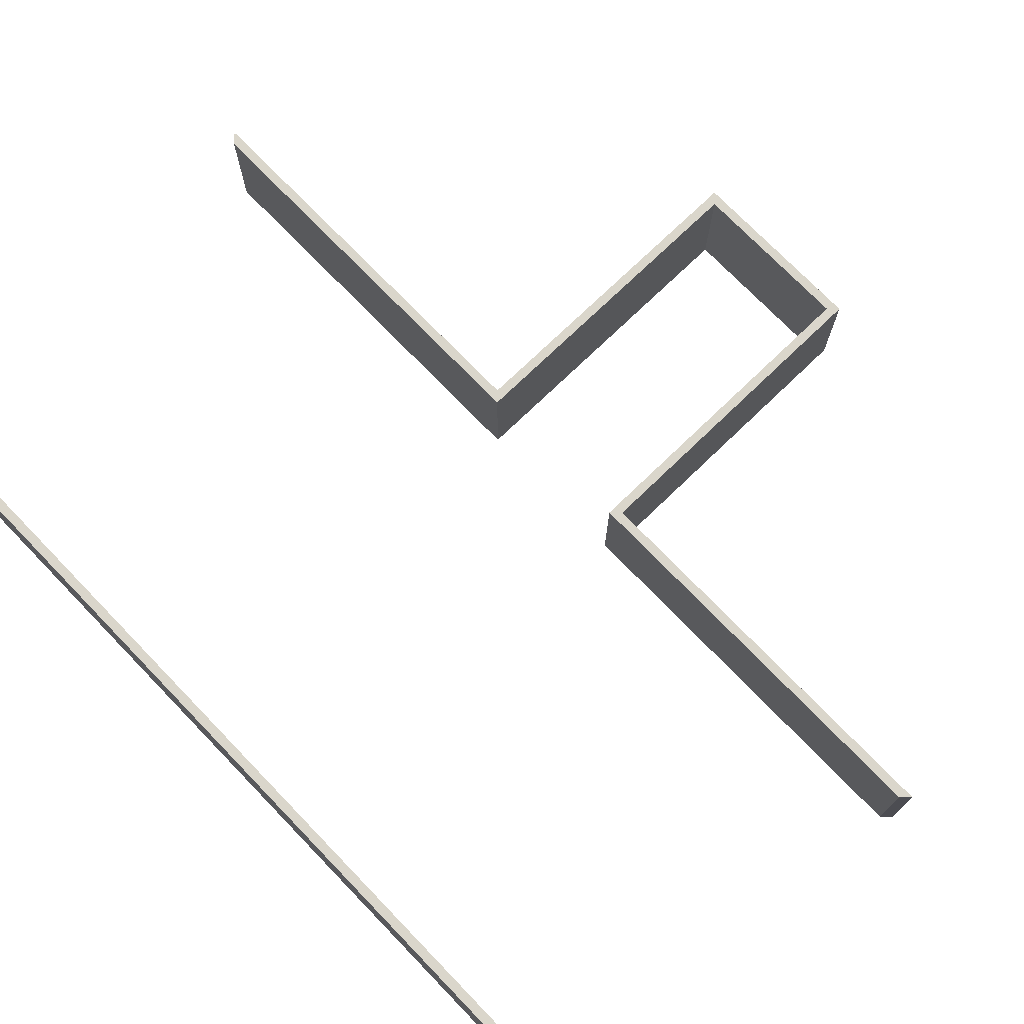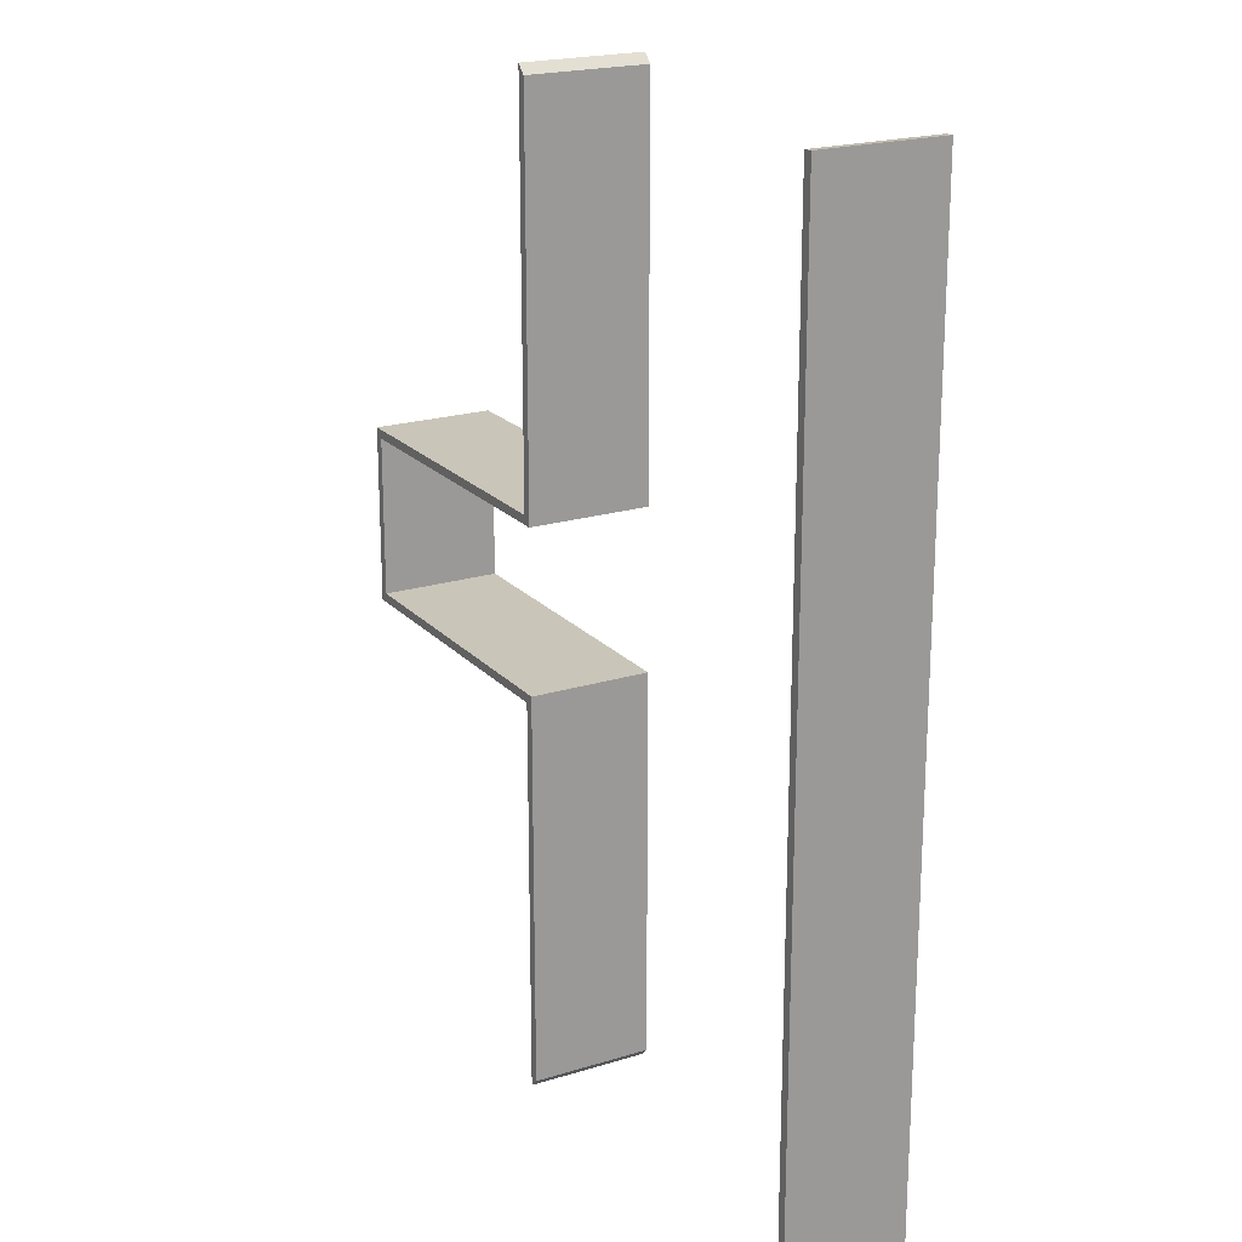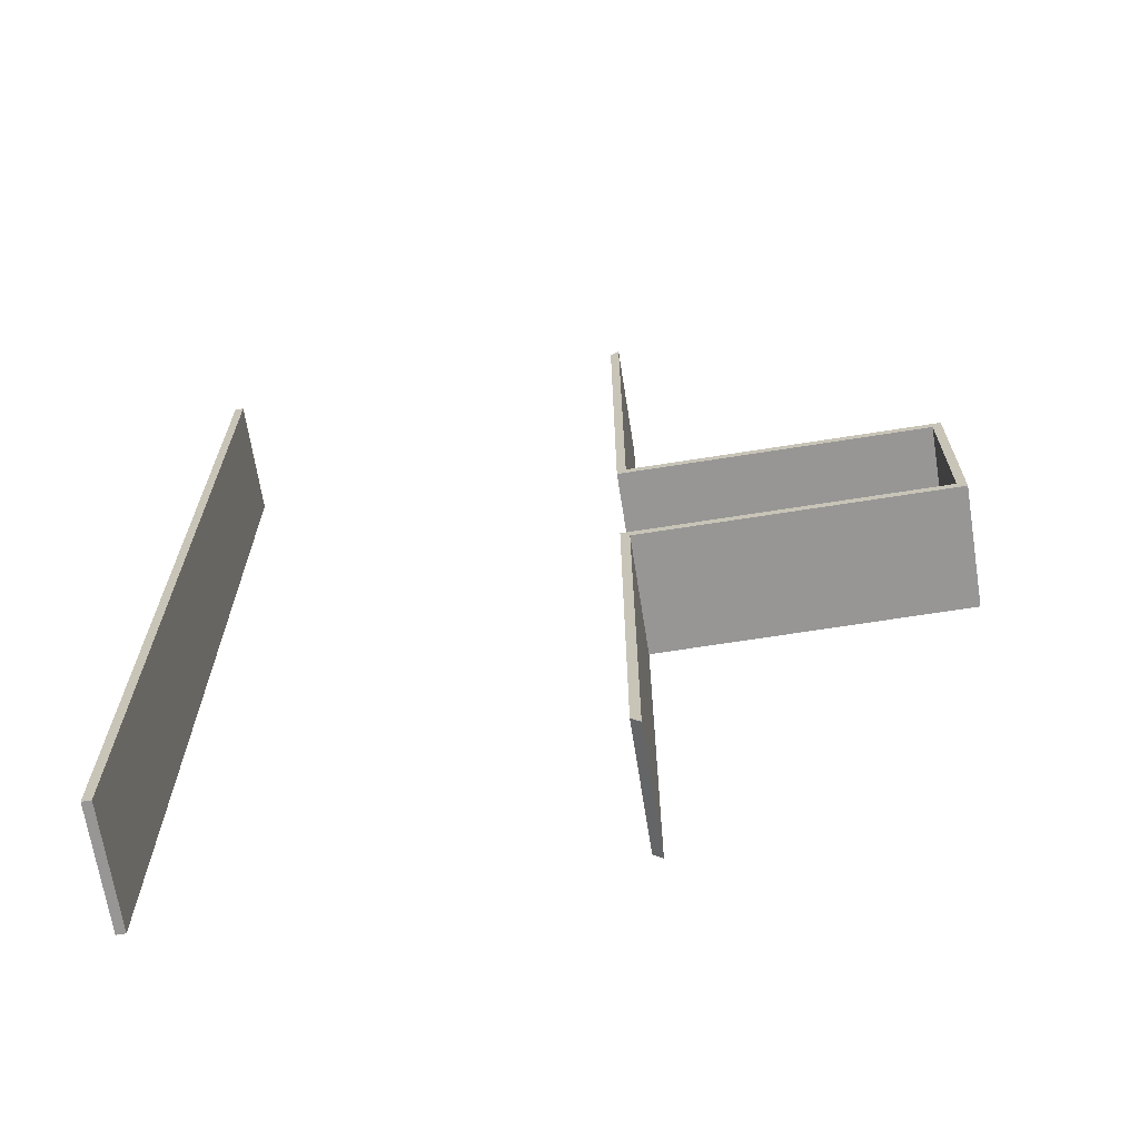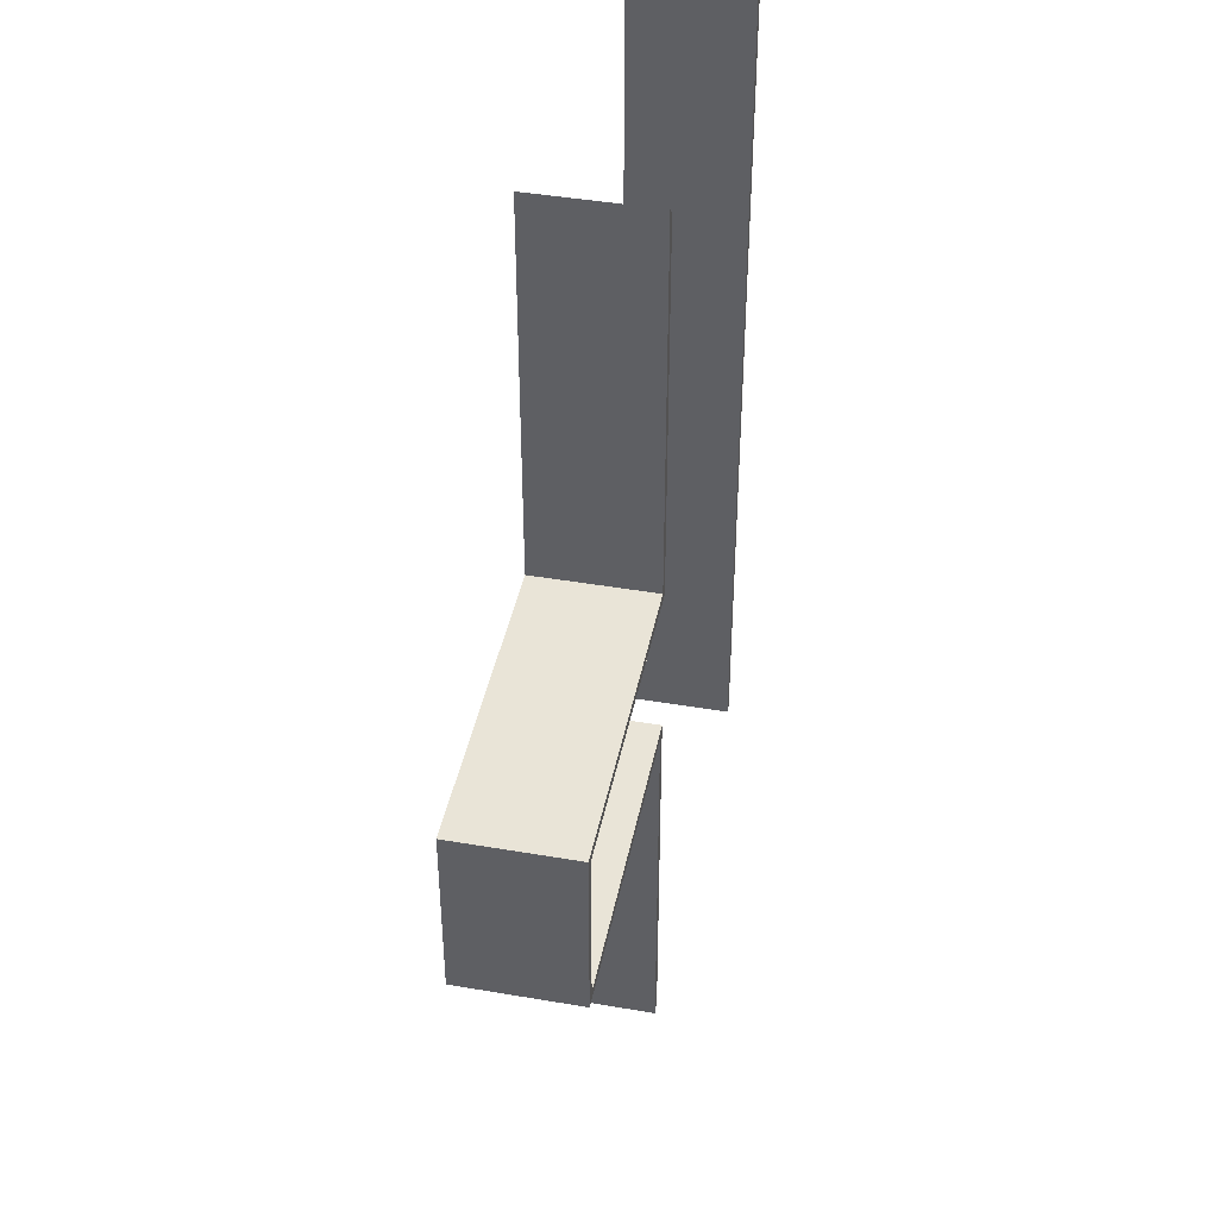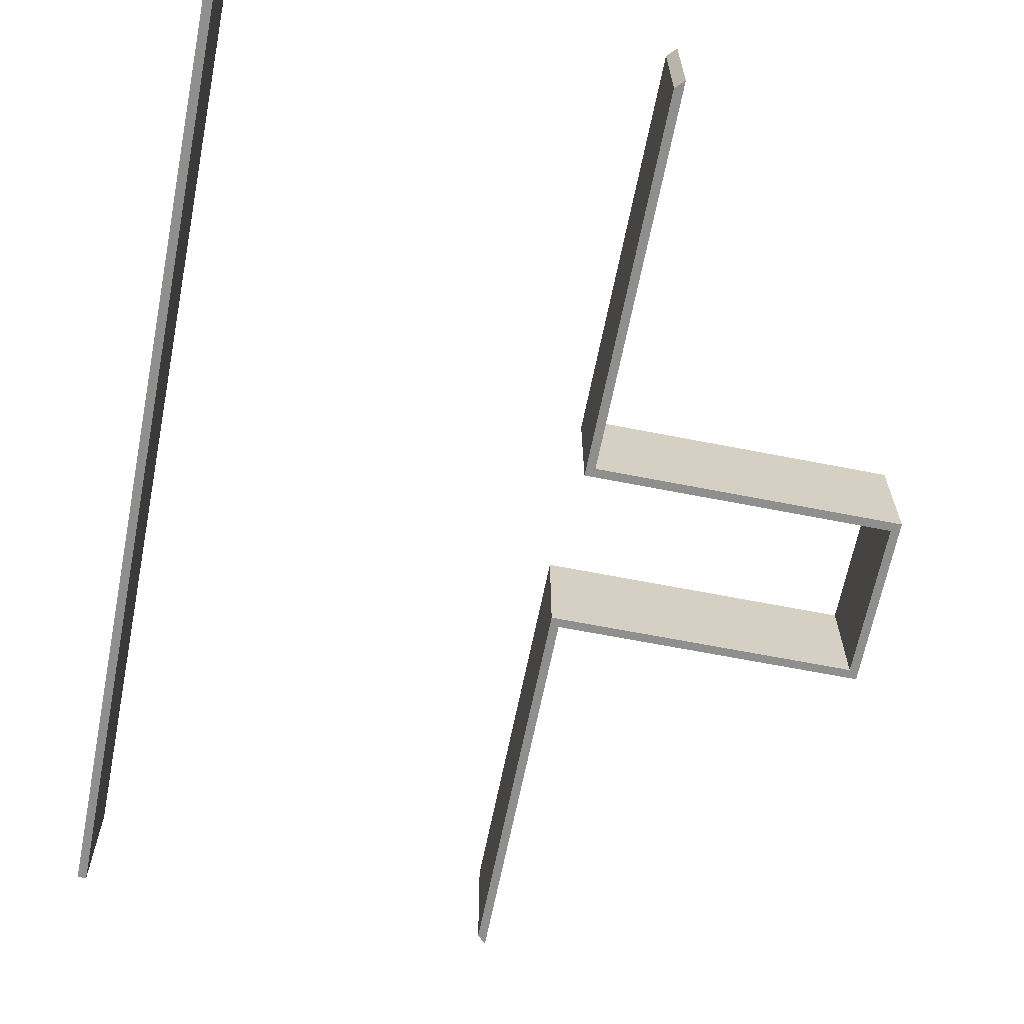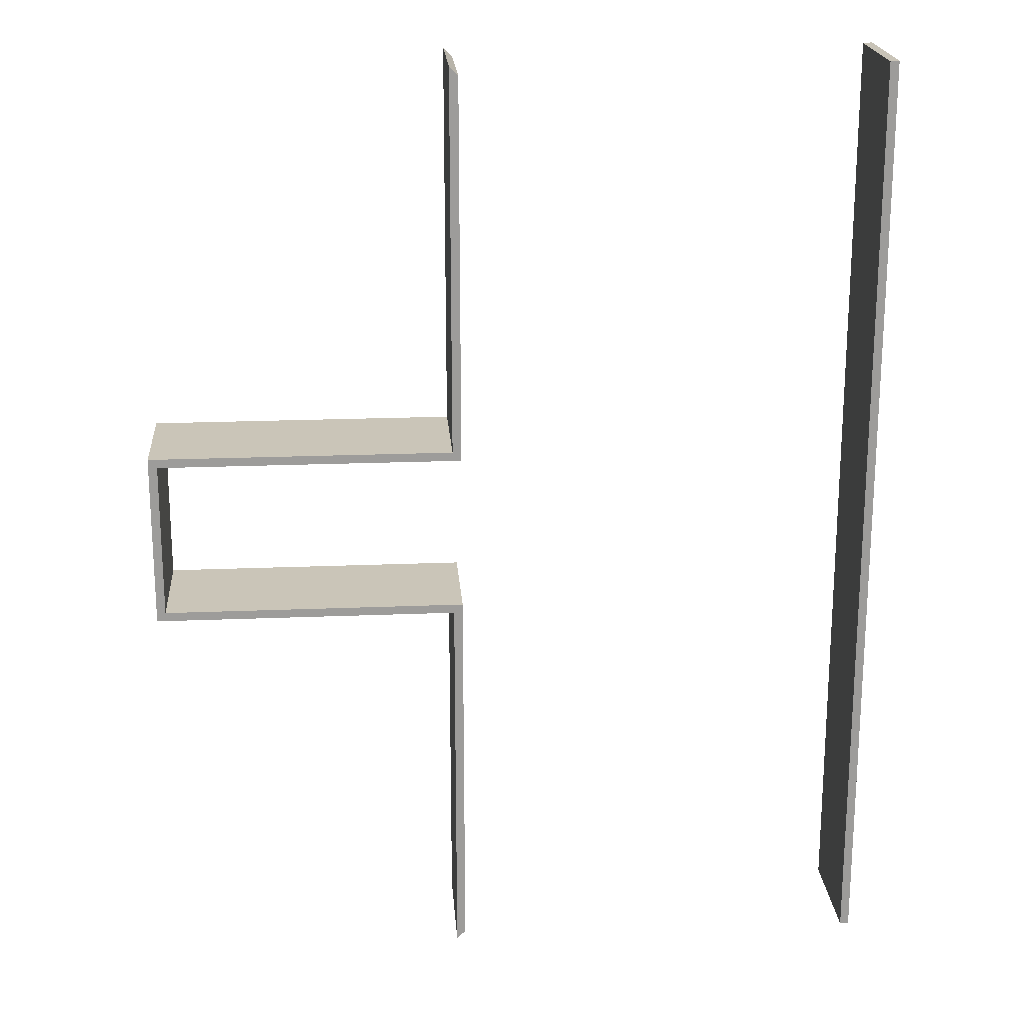
<metadata>
{"format":"obj","ext":"obj","renderer":"f3d","projection":"perspective","resolution":1024,"background":"white","views":[{"elev":73.7,"azim":136.0,"up":"+Y"},{"elev":20.6,"azim":60.6,"up":"+Z"},{"elev":-67.9,"azim":-171.0,"up":"+Z"},{"elev":43.1,"azim":-78.5,"up":"+Z"},{"elev":-65.1,"azim":168.8,"up":"+Y"},{"elev":20.3,"azim":-4.3,"up":"+Z"}]}
</metadata>
<code>
g DaoCheRuKu001
v -5.46 2 1.426
v -5.46 2 -1.526
v -5.31 2 -1.376
v -5.31 2 1.276
v -0.1676 2 -7.9
v -0.1676 2 -1.376
v -0.3176 2 -1.526
v -0.3176 2 -8.05
v 6.851 2 -8.05
v 7.001 2 -8.05
v 7.001 2 7.95
v 6.851 2 7.94
v -0.1676 2 -1.376
v -5.31 2 -1.376
v -5.46 2 -1.526
v -0.3176 2 -1.526
v -0.3176 2 1.426
v -5.46 2 1.426
v -5.31 2 1.276
v -0.1676 2 1.276
v -0.3176 2 1.426
v -0.1676 2 1.276
v -0.1676 2 7.8
v -0.3176 2 7.95
v -5.31 8.427e-17 -1.376
v -5.46 9.345e-17 -1.526
v -5.46 -8.729e-17 1.426
v -5.31 -7.811e-17 1.276
v -0.3176 9.345e-17 -1.526
v -0.1676 8.427e-17 -1.376
v -0.1676 4.837e-16 -7.9
v -0.3176 4.929e-16 -8.05
v 7.001 -4.868e-16 7.95
v 7.001 4.929e-16 -8.05
v 6.851 4.929e-16 -8.05
v 6.851 -4.862e-16 7.94
v -5.46 9.345e-17 -1.526
v -5.31 8.427e-17 -1.376
v -0.1676 8.427e-17 -1.376
v -0.3176 9.345e-17 -1.526
v -5.31 -7.811e-17 1.276
v -5.46 -8.729e-17 1.426
v -0.3176 -8.729e-17 1.426
v -0.1676 -7.811e-17 1.276
v -0.1676 -4.776e-16 7.8
v -0.1676 -7.811e-17 1.276
v -0.3176 -8.729e-17 1.426
v -0.3176 -4.868e-16 7.95
v -5.31 2 -1.376
v -5.31 8.427e-17 -1.376
v -5.31 -7.811e-17 1.276
v -5.31 2 1.276
v -5.46 2 1.426
v -5.46 -8.729e-17 1.426
v -5.46 9.345e-17 -1.526
v -5.46 2 -1.526
v -0.3176 2 -1.526
v -0.3176 9.345e-17 -1.526
v -0.3176 4.929e-16 -8.05
v -0.3176 2 -8.05
v -0.1676 2 -7.9
v -0.1676 4.837e-16 -7.9
v -0.1676 8.427e-17 -1.376
v -0.1676 2 -1.376
v 6.851 2 7.94
v 6.851 -4.862e-16 7.94
v 6.851 4.929e-16 -8.05
v 6.851 2 -8.05
v 7.001 2 -8.05
v 7.001 4.929e-16 -8.05
v 7.001 -4.868e-16 7.95
v 7.001 2 7.95
v -5.46 2 -1.526
v -5.46 9.345e-17 -1.526
v -0.3176 9.345e-17 -1.526
v -0.3176 2 -1.526
v -0.1676 2 -1.376
v -0.1676 8.427e-17 -1.376
v -5.31 8.427e-17 -1.376
v -5.31 2 -1.376
v -5.31 2 1.276
v -5.31 -7.811e-17 1.276
v -0.1676 -7.811e-17 1.276
v -0.1676 2 1.276
v -0.3176 2 1.426
v -0.3176 -8.729e-17 1.426
v -5.46 -8.729e-17 1.426
v -5.46 2 1.426
v -0.3176 2 7.95
v -0.3176 -4.868e-16 7.95
v -0.3176 -8.729e-17 1.426
v -0.3176 2 1.426
v -0.1676 2 1.276
v -0.1676 -7.811e-17 1.276
v -0.1676 -4.776e-16 7.8
v -0.1676 2 7.8
v -0.1676 4.837e-16 -7.9
v -0.1676 2 -7.9
v -0.3176 2 -8.05
v -0.3176 4.929e-16 -8.05
v 7.001 4.929e-16 -8.05
v 7.001 2 -8.05
v 6.851 2 -8.05
v 6.851 4.929e-16 -8.05
v 7.001 2 7.95
v 7.001 -4.868e-16 7.95
v 6.851 -4.862e-16 7.94
v 6.851 2 7.94
v -0.3176 -4.868e-16 7.95
v -0.3176 2 7.95
v -0.1676 2 7.8
v -0.1676 -4.776e-16 7.8
g DaoCheRuKu001_0
f 3 2 1
f 4 3 1
f 7 6 5
f 8 7 5
f 11 10 9
f 12 11 9
f 15 14 13
f 16 15 13
f 19 18 17
f 20 19 17
f 23 22 21
f 24 23 21
f 27 26 25
f 28 27 25
f 31 30 29
f 32 31 29
f 35 34 33
f 36 35 33
f 39 38 37
f 40 39 37
f 43 42 41
f 44 43 41
f 47 46 45
f 48 47 45
f 51 50 49
f 52 51 49
f 55 54 53
f 56 55 53
f 59 58 57
f 60 59 57
f 63 62 61
f 64 63 61
f 67 66 65
f 68 67 65
f 71 70 69
f 72 71 69
f 75 74 73
f 76 75 73
f 79 78 77
f 80 79 77
f 83 82 81
f 84 83 81
f 87 86 85
f 88 87 85
f 91 90 89
f 92 91 89
f 95 94 93
f 96 95 93
f 99 98 97
f 100 99 97
f 103 102 101
f 104 103 101
f 107 106 105
f 108 107 105
f 111 110 109
f 112 111 109

</code>
